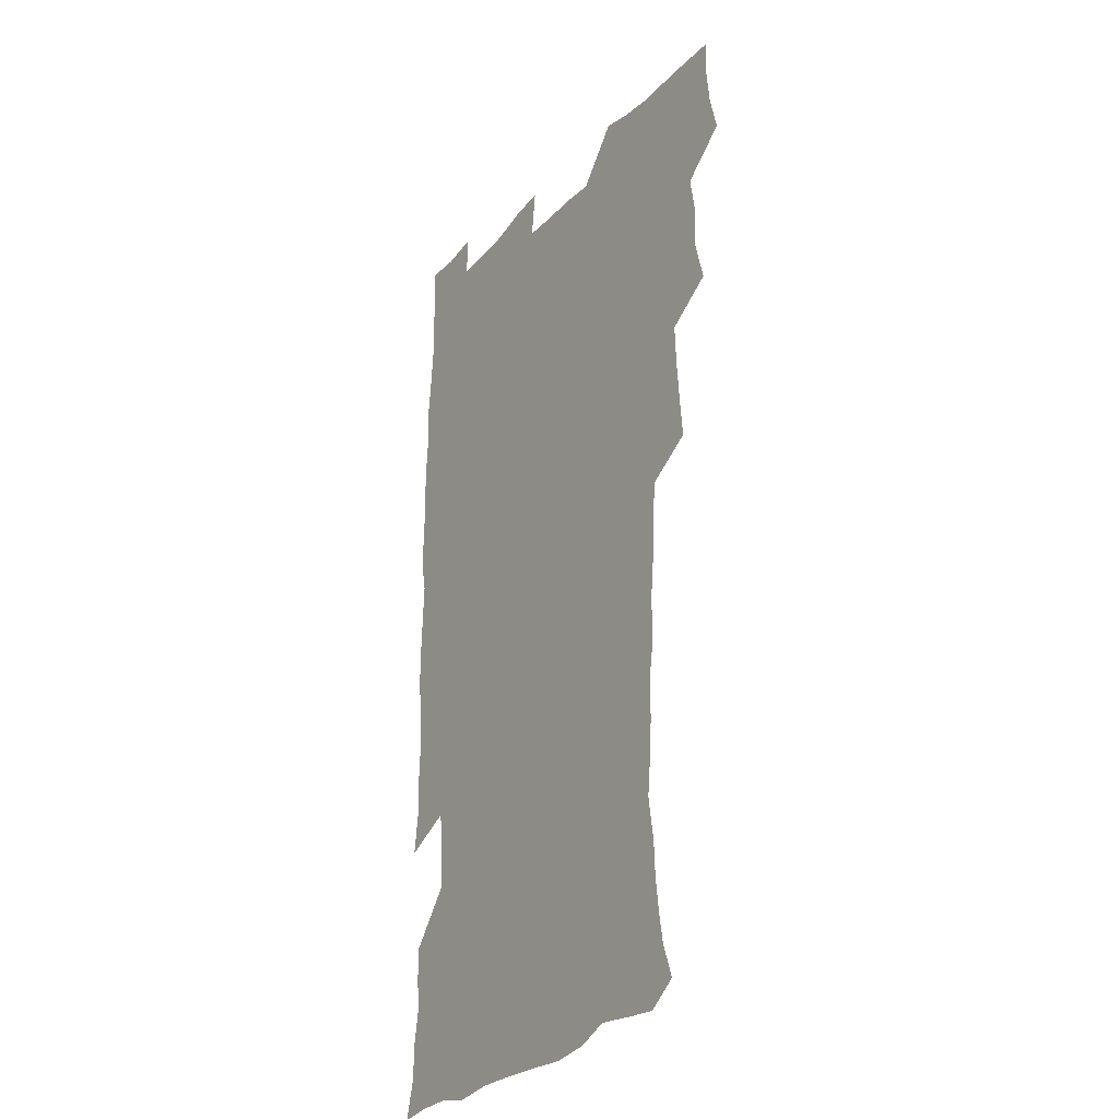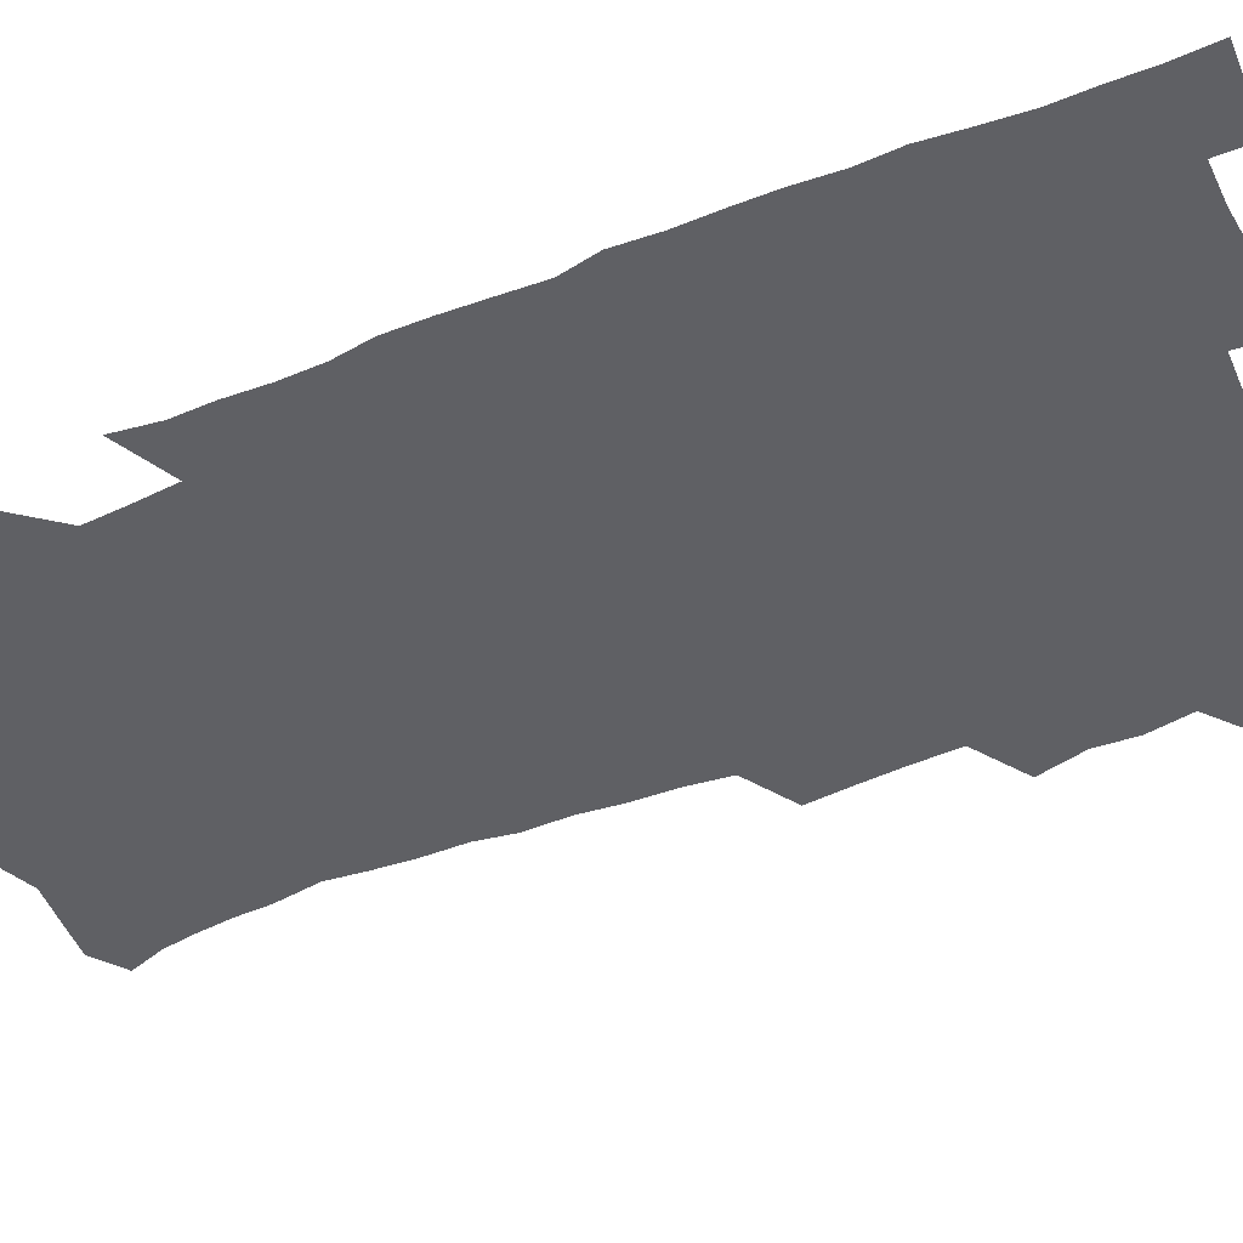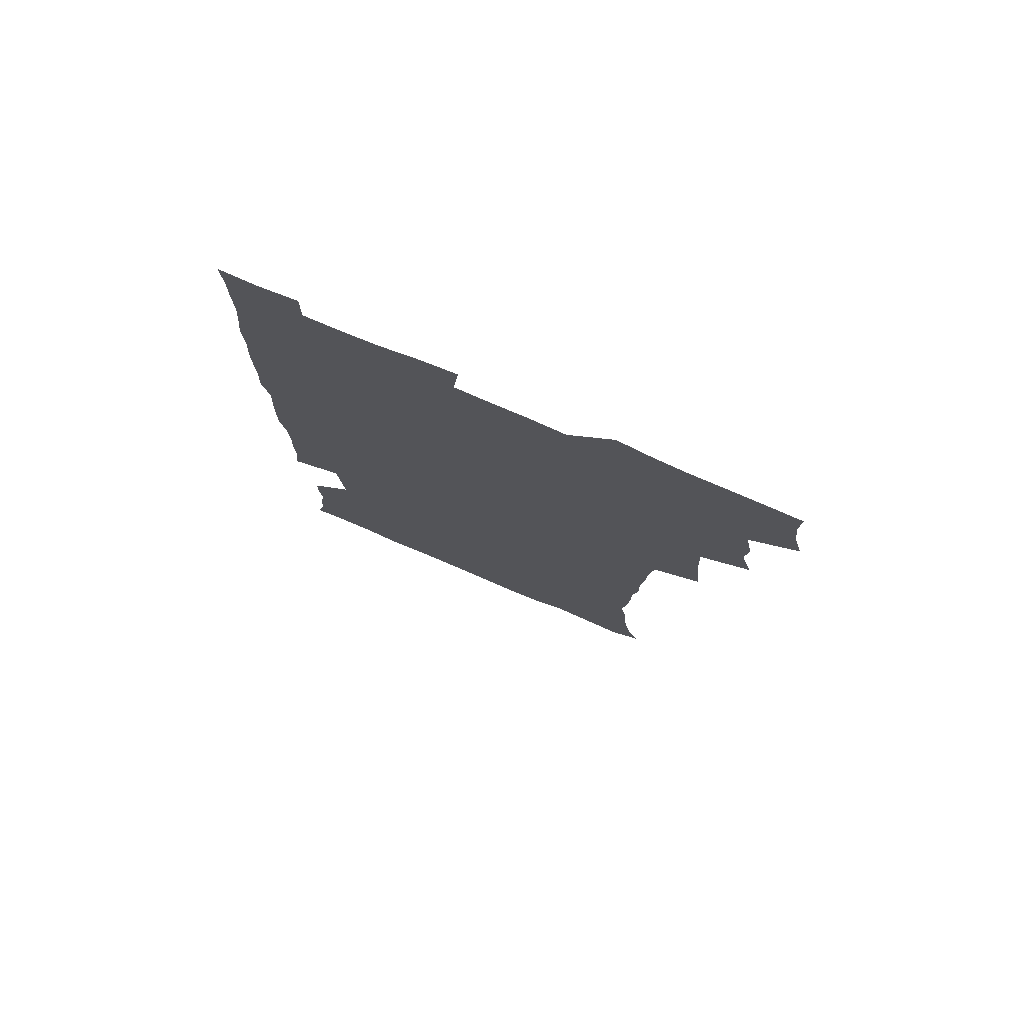
<metadata>
{"format":"obj","ext":"obj","renderer":"f3d","projection":"perspective","resolution":1024,"background":"white","views":[{"elev":-27.3,"azim":-122.5,"up":"+Y"},{"elev":-45.0,"azim":114.8,"up":"+Z"},{"elev":78.0,"azim":-157.0,"up":"+Y"}]}
</metadata>
<code>
v 475.5 524.3 0
v 479.4 539.8 0
v 481.1 554.7 0
v 480.7 569.7 0
v 488 459 0
v 492.7 476.9 0
v 491.7 492.3 0
v 494.7 509 0
v 495.4 524.4 0
v 497.5 539.4 0
v 497 554.4 0
v 495.7 570.4 0
v 504.4 395.2 0
v 506.1 412.2 0
v 507.4 429.2 0
v 508.2 446.3 0
v 509.5 462.9 0
v 510.5 478.9 0
v 511.2 494.4 0
v 510.6 509.3 0
v 513.8 524.9 0
v 513.1 539.4 0
v 512.2 554.4 0
v 510.7 570.6 0
v 520.3 185.1 0
v 525.1 198.5 0
v 527.3 210.8 0
v 529 224.4 0
v 529.6 238.1 0
v 532.5 256.1 0
v 530.9 270.4 0
v 529.9 286 0
v 529.9 303.2 0
v 527.6 317.6 0
v 527.9 334.8 0
v 526.3 350.2 0
v 525.8 367.5 0
v 523.9 383.6 0
v 525.1 401.2 0
v 526.4 418.2 0
v 526.2 433.7 0
v 527.5 450 0
v 527 464.9 0
v 528.5 480.7 0
v 529.2 495.6 0
v 528 510.2 0
v 528.6 524.8 0
v 528 539.5 0
v 526.9 554.7 0
v 525.5 570.7 0
v 532.6 176.3 0
v 540 191.9 0
v 541.2 203.9 0
v 543.6 218.1 0
v 547.8 235.7 0
v 547.7 250.2 0
v 548.1 265.6 0
v 546.3 279 0
v 545.8 294.3 0
v 546 311 0
v 545.6 326.9 0
v 545 342.5 0
v 543.2 357 0
v 544.2 374.4 0
v 542.2 388.8 0
v 542.1 404.7 0
v 542.8 420.8 0
v 542.4 435.8 0
v 542.7 451.1 0
v 543.8 466.7 0
v 543.4 481.1 0
v 544.4 496.1 0
v 545.5 510.4 0
v 544.5 524.5 0
v 542.9 539.9 0
v 541.1 556.3 0
v 539.5 572.5 0
v 546.9 177.7 0
v 552.7 192.3 0
v 557.3 208.6 0
v 561.3 226.2 0
v 562.1 241 0
v 563.5 257.5 0
v 563.1 271.7 0
v 562.2 285.8 0
v 560.7 299.5 0
v 560.5 315.2 0
v 560.4 331.1 0
v 559.1 345.4 0
v 559.7 362.3 0
v 559.2 377.3 0
v 557.8 391.4 0
v 557.8 406.9 0
v 558.2 422.4 0
v 558.8 437.9 0
v 559.1 452.9 0
v 559 467.4 0
v 559.3 482.2 0
v 559.5 496.5 0
v 559.6 510.6 0
v 558.9 524.7 0
v 557.9 539.6 0
v 556.7 554.8 0
v 553 575.7 0
v 564.2 179.5 0
v 568.9 194.9 0
v 574.2 214.3 0
v 576.1 230.5 0
v 576.3 244.8 0
v 576.6 259.7 0
v 576.1 273.8 0
v 575.8 288.6 0
v 574.3 301.9 0
v 575.4 319.8 0
v 574.7 333.9 0
v 573.4 347.7 0
v 574.4 365 0
v 572.9 378.4 0
v 574.3 395.3 0
v 574 409.7 0
v 573.5 423.8 0
v 573.6 438.9 0
v 573.9 453.7 0
v 572.8 467.4 0
v 573.6 482.4 0
v 574.1 496.8 0
v 573.7 510.9 0
v 572.9 525.3 0
v 573 539.1 0
v 571.3 554.6 0
v 577.6 174.2 0
v 584.7 197.1 0
v 588.1 215.3 0
v 589 230.7 0
v 589.4 245.9 0
v 589.5 260.6 0
v 589.8 276.3 0
v 589.1 289.9 0
v 588.5 304.6 0
v 588.7 320.4 0
v 588.4 335.3 0
v 588.4 350.9 0
v 588.3 366.2 0
v 588.2 381.1 0
v 588.1 395.7 0
v 587.5 409.3 0
v 588.2 425.2 0
v 587.5 439 0
v 588.1 454.1 0
v 587.8 468.3 0
v 587.9 482.5 0
v 588.3 496.8 0
v 588.2 510.9 0
v 587.7 525.3 0
v 587.1 539.9 0
v 585.8 556 0
v 594 172.2 0
v 598.7 194.3 0
v 602.4 218.1 0
v 603 233.4 0
v 603.2 248.1 0
v 603 262 0
v 603 276.5 0
v 603 292.2 0
v 603 307.8 0
v 602.5 321.7 0
v 602.6 337.6 0
v 602.5 352.6 0
v 602.4 367.3 0
v 602.2 381.7 0
v 602.1 396.3 0
v 602.2 411 0
v 602.3 425.8 0
v 602.6 440.8 0
v 602.4 454.6 0
v 602.5 469 0
v 602.6 482.9 0
v 602.2 497 0
v 602.5 511.1 0
v 602.2 525.5 0
v 601.6 540.6 0
v 601.1 555.9 0
v 611.9 173.3 0
v 614.4 195.3 0
v 615.8 217.1 0
v 616.2 232.8 0
v 616.2 248.2 0
v 616.2 260.8 0
v 616.5 278.5 0
v 616.4 292.1 0
v 616.3 307.3 0
v 616.2 322.6 0
v 616.3 339 0
v 616.2 353 0
v 616.1 367.2 0
v 615.9 381.2 0
v 616 396.2 0
v 616.1 410.1 0
v 616.2 425.6 0
v 616.3 440.3 0
v 616.4 454.5 0
v 616.5 468.9 0
v 616.5 483 0
v 616.9 497.2 0
v 616.8 511.3 0
v 616.8 525.4 0
v 616.6 539.9 0
v 616 556.5 0
v 613.7 576.5 0
v 629.7 174 0
v 629.7 196.9 0
v 629.6 216.3 0
v 629.5 232.8 0
v 629.5 247.4 0
v 629.7 263.5 0
v 629.7 278.4 0
v 629.8 292.5 0
v 629.8 306.8 0
v 629.8 321 0
v 629.7 338 0
v 629.7 353 0
v 629.7 367.3 0
v 629.8 382.5 0
v 629.9 396.2 0
v 630 410.8 0
v 630.2 425.2 0
v 630.1 440.3 0
v 630.4 454.1 0
v 630.3 469.1 0
v 630.5 482.8 0
v 630.7 497.1 0
v 631.1 511.2 0
v 631.2 525.5 0
v 631.1 540.4 0
v 630.8 555.5 0
v 628.3 575.1 0
v 647 174.2 0
v 644.6 197.1 0
v 643.5 215.6 0
v 643.2 231 0
v 642.8 247.1 0
v 643.2 261.5 0
v 642.9 277.6 0
v 643 292.6 0
v 643.4 306.1 0
v 643.2 323.6 0
v 643.2 337.8 0
v 643.3 352.3 0
v 643.5 366.6 0
v 643.6 381.4 0
v 643.7 395.9 0
v 643.6 410.8 0
v 644.4 424.3 0
v 644 439.7 0
v 644.5 453.9 0
v 644.2 468.8 0
v 644.4 482.9 0
v 645.1 496.9 0
v 645.3 511.2 0
v 645.8 525.3 0
v 646.1 539.5 0
v 645.6 554.9 0
v 644.7 571.4 0
v 664 172.3 0
v 659.6 195.6 0
v 657.4 214.4 0
v 656.8 229.6 0
v 657.4 243.2 0
v 656.2 260.5 0
v 656.4 275.3 0
v 656.7 290.5 0
v 656.9 306 0
v 657.2 320.9 0
v 657.2 335.8 0
v 657.5 350.4 0
v 657.3 365.6 0
v 657.4 380.4 0
v 657.7 395 0
v 657.8 409.6 0
v 658.2 424 0
v 659.9 437.5 0
v 658.9 453.4 0
v 659.6 467.4 0
v 659.2 482.3 0
v 659.2 496.8 0
v 659 510.9 0
v 660.6 525.2 0
v 660.3 539.7 0
v 660.3 554.5 0
v 659.9 570.3 0
v 678.8 175.2 0
v 675.7 192 0
v 672.1 211.5 0
v 671.3 226.7 0
v 670.3 242.5 0
v 670.1 256.9 0
v 670.1 271.9 0
v 670.6 287.5 0
v 671.8 302.3 0
v 671.2 318.3 0
v 672.9 331.6 0
v 671.9 348.2 0
v 672.2 362.9 0
v 672.4 377.8 0
v 673.4 392 0
v 672.8 407.6 0
v 672.6 422.8 0
v 673.6 437.1 0
v 673.2 452.5 0
v 673.7 466.8 0
v 673.5 481.8 0
v 673.7 496.2 0
v 676.3 510.6 0
v 675.7 525.2 0
v 675 540 0
v 675.1 554.7 0
v 675.1 570.4 0
v 674.8 587.3 0
v 693.6 175 0
v 689 193 0
v 686.8 208.6 0
v 686.4 222.5 0
v 684.7 238.6 0
v 683.4 253.5 0
v 684.2 266.1 0
v 685.3 281.9 0
v 686.8 298.4 0
v 686.4 314.3 0
v 686.7 329.5 0
v 686.8 344.7 0
v 687.3 359.5 0
v 687.7 374.4 0
v 689.1 388.7 0
v 688.7 404.5 0
v 688.7 419.8 0
v 689.6 434.6 0
v 689.1 450.2 0
v 688.9 465.3 0
v 690.5 479.7 0
v 689.8 495 0
v 691.4 509.7 0
v 690.3 525.4 0
v 690.1 540.1 0
v 689.7 554.6 0
v 690.2 569.6 0
v 690.6 585 0
v 708.2 173.3 0
v 704.2 189.7 0
v 704 202.9 0
v 701.4 218.2 0
v 702.8 230.5 0
v 702.5 244.1 0
v 709.1 288 0
v 706.8 305.2 0
v 707.2 320.5 0
v 706.4 336.6 0
v 706.8 352 0
v 709 366.4 0
v 708.9 382 0
v 708.2 398.2 0
v 707.3 414.6 0
v 710.2 429 0
v 709.2 445.3 0
v 709.4 460.9 0
v 709.3 476.5 0
v 708.2 492.5 0
v 708.8 507.6 0
v 707.1 524 0
v 705.8 539.9 0
v 706 555 0
v 705.7 570 0
v 706.4 585.9 0
f 8 9 1
f 1 9 2
f 9 10 2
f 2 10 3
f 10 11 3
f 3 11 4
f 11 12 4
f 16 17 5
f 5 17 6
f 17 18 6
f 6 18 7
f 18 19 7
f 7 19 8
f 19 20 8
f 8 20 9
f 20 21 9
f 9 21 10
f 21 22 10
f 10 22 11
f 22 23 11
f 11 23 12
f 23 24 12
f 38 39 13
f 13 39 14
f 39 40 14
f 14 40 15
f 40 41 15
f 15 41 16
f 41 42 16
f 16 42 17
f 42 43 17
f 17 43 18
f 43 44 18
f 18 44 19
f 44 45 19
f 19 45 20
f 45 46 20
f 20 46 21
f 46 47 21
f 21 47 22
f 47 48 22
f 22 48 23
f 48 49 23
f 23 49 24
f 49 50 24
f 51 52 25
f 25 52 26
f 52 53 26
f 26 53 27
f 53 54 27
f 27 54 28
f 54 55 28
f 28 55 29
f 55 56 29
f 29 56 30
f 56 57 30
f 30 57 31
f 57 58 31
f 31 58 32
f 58 59 32
f 32 59 33
f 59 60 33
f 33 60 34
f 60 61 34
f 34 61 35
f 61 62 35
f 35 62 36
f 62 63 36
f 36 63 37
f 63 64 37
f 37 64 38
f 64 65 38
f 38 65 39
f 65 66 39
f 39 66 40
f 66 67 40
f 40 67 41
f 67 68 41
f 41 68 42
f 68 69 42
f 42 69 43
f 69 70 43
f 43 70 44
f 70 71 44
f 44 71 45
f 71 72 45
f 45 72 46
f 72 73 46
f 46 73 47
f 73 74 47
f 47 74 48
f 74 75 48
f 48 75 49
f 75 76 49
f 49 76 50
f 76 77 50
f 51 78 52
f 78 79 52
f 52 79 53
f 79 80 53
f 53 80 54
f 80 81 54
f 54 81 55
f 81 82 55
f 55 82 56
f 82 83 56
f 56 83 57
f 83 84 57
f 57 84 58
f 84 85 58
f 58 85 59
f 85 86 59
f 59 86 60
f 86 87 60
f 60 87 61
f 87 88 61
f 61 88 62
f 88 89 62
f 62 89 63
f 89 90 63
f 63 90 64
f 90 91 64
f 64 91 65
f 91 92 65
f 65 92 66
f 92 93 66
f 66 93 67
f 93 94 67
f 67 94 68
f 94 95 68
f 68 95 69
f 95 96 69
f 69 96 70
f 96 97 70
f 70 97 71
f 97 98 71
f 71 98 72
f 98 99 72
f 72 99 73
f 99 100 73
f 73 100 74
f 100 101 74
f 74 101 75
f 101 102 75
f 75 102 76
f 102 103 76
f 76 103 77
f 103 104 77
f 78 105 79
f 105 106 79
f 79 106 80
f 106 107 80
f 80 107 81
f 107 108 81
f 81 108 82
f 108 109 82
f 82 109 83
f 109 110 83
f 83 110 84
f 110 111 84
f 84 111 85
f 111 112 85
f 85 112 86
f 112 113 86
f 86 113 87
f 113 114 87
f 87 114 88
f 114 115 88
f 88 115 89
f 115 116 89
f 89 116 90
f 116 117 90
f 90 117 91
f 117 118 91
f 91 118 92
f 118 119 92
f 92 119 93
f 119 120 93
f 93 120 94
f 120 121 94
f 94 121 95
f 121 122 95
f 95 122 96
f 122 123 96
f 96 123 97
f 123 124 97
f 97 124 98
f 124 125 98
f 98 125 99
f 125 126 99
f 99 126 100
f 126 127 100
f 100 127 101
f 127 128 101
f 101 128 102
f 128 129 102
f 102 129 103
f 129 130 103
f 103 130 104
f 105 131 106
f 131 132 106
f 106 132 107
f 132 133 107
f 107 133 108
f 133 134 108
f 108 134 109
f 134 135 109
f 109 135 110
f 135 136 110
f 110 136 111
f 136 137 111
f 111 137 112
f 137 138 112
f 112 138 113
f 138 139 113
f 113 139 114
f 139 140 114
f 114 140 115
f 140 141 115
f 115 141 116
f 141 142 116
f 116 142 117
f 142 143 117
f 117 143 118
f 143 144 118
f 118 144 119
f 144 145 119
f 119 145 120
f 145 146 120
f 120 146 121
f 146 147 121
f 121 147 122
f 147 148 122
f 122 148 123
f 148 149 123
f 123 149 124
f 149 150 124
f 124 150 125
f 150 151 125
f 125 151 126
f 151 152 126
f 126 152 127
f 152 153 127
f 127 153 128
f 153 154 128
f 128 154 129
f 154 155 129
f 129 155 130
f 155 156 130
f 131 157 132
f 157 158 132
f 132 158 133
f 158 159 133
f 133 159 134
f 159 160 134
f 134 160 135
f 160 161 135
f 135 161 136
f 161 162 136
f 136 162 137
f 162 163 137
f 137 163 138
f 163 164 138
f 138 164 139
f 164 165 139
f 139 165 140
f 165 166 140
f 140 166 141
f 166 167 141
f 141 167 142
f 167 168 142
f 142 168 143
f 168 169 143
f 143 169 144
f 169 170 144
f 144 170 145
f 170 171 145
f 145 171 146
f 171 172 146
f 146 172 147
f 172 173 147
f 147 173 148
f 173 174 148
f 148 174 149
f 174 175 149
f 149 175 150
f 175 176 150
f 150 176 151
f 176 177 151
f 151 177 152
f 177 178 152
f 152 178 153
f 178 179 153
f 153 179 154
f 179 180 154
f 154 180 155
f 180 181 155
f 155 181 156
f 181 182 156
f 157 183 158
f 183 184 158
f 158 184 159
f 184 185 159
f 159 185 160
f 185 186 160
f 160 186 161
f 186 187 161
f 161 187 162
f 187 188 162
f 162 188 163
f 188 189 163
f 163 189 164
f 189 190 164
f 164 190 165
f 190 191 165
f 165 191 166
f 191 192 166
f 166 192 167
f 192 193 167
f 167 193 168
f 193 194 168
f 168 194 169
f 194 195 169
f 169 195 170
f 195 196 170
f 170 196 171
f 196 197 171
f 171 197 172
f 197 198 172
f 172 198 173
f 198 199 173
f 173 199 174
f 199 200 174
f 174 200 175
f 200 201 175
f 175 201 176
f 201 202 176
f 176 202 177
f 202 203 177
f 177 203 178
f 203 204 178
f 178 204 179
f 204 205 179
f 179 205 180
f 205 206 180
f 180 206 181
f 206 207 181
f 181 207 182
f 207 208 182
f 183 210 184
f 210 211 184
f 184 211 185
f 211 212 185
f 185 212 186
f 212 213 186
f 186 213 187
f 213 214 187
f 187 214 188
f 214 215 188
f 188 215 189
f 215 216 189
f 189 216 190
f 216 217 190
f 190 217 191
f 217 218 191
f 191 218 192
f 218 219 192
f 192 219 193
f 219 220 193
f 193 220 194
f 220 221 194
f 194 221 195
f 221 222 195
f 195 222 196
f 222 223 196
f 196 223 197
f 223 224 197
f 197 224 198
f 224 225 198
f 198 225 199
f 225 226 199
f 199 226 200
f 226 227 200
f 200 227 201
f 227 228 201
f 201 228 202
f 228 229 202
f 202 229 203
f 229 230 203
f 203 230 204
f 230 231 204
f 204 231 205
f 231 232 205
f 205 232 206
f 232 233 206
f 206 233 207
f 233 234 207
f 207 234 208
f 234 235 208
f 208 235 209
f 235 236 209
f 210 237 211
f 237 238 211
f 211 238 212
f 238 239 212
f 212 239 213
f 239 240 213
f 213 240 214
f 240 241 214
f 214 241 215
f 241 242 215
f 215 242 216
f 242 243 216
f 216 243 217
f 243 244 217
f 217 244 218
f 244 245 218
f 218 245 219
f 245 246 219
f 219 246 220
f 246 247 220
f 220 247 221
f 247 248 221
f 221 248 222
f 248 249 222
f 222 249 223
f 249 250 223
f 223 250 224
f 250 251 224
f 224 251 225
f 251 252 225
f 225 252 226
f 252 253 226
f 226 253 227
f 253 254 227
f 227 254 228
f 254 255 228
f 228 255 229
f 255 256 229
f 229 256 230
f 256 257 230
f 230 257 231
f 257 258 231
f 231 258 232
f 258 259 232
f 232 259 233
f 259 260 233
f 233 260 234
f 260 261 234
f 234 261 235
f 261 262 235
f 235 262 236
f 262 263 236
f 237 264 238
f 264 265 238
f 238 265 239
f 265 266 239
f 239 266 240
f 266 267 240
f 240 267 241
f 267 268 241
f 241 268 242
f 268 269 242
f 242 269 243
f 269 270 243
f 243 270 244
f 270 271 244
f 244 271 245
f 271 272 245
f 245 272 246
f 272 273 246
f 246 273 247
f 273 274 247
f 247 274 248
f 274 275 248
f 248 275 249
f 275 276 249
f 249 276 250
f 276 277 250
f 250 277 251
f 277 278 251
f 251 278 252
f 278 279 252
f 252 279 253
f 279 280 253
f 253 280 254
f 280 281 254
f 254 281 255
f 281 282 255
f 255 282 256
f 282 283 256
f 256 283 257
f 283 284 257
f 257 284 258
f 284 285 258
f 258 285 259
f 285 286 259
f 259 286 260
f 286 287 260
f 260 287 261
f 287 288 261
f 261 288 262
f 288 289 262
f 262 289 263
f 289 290 263
f 264 291 265
f 291 292 265
f 265 292 266
f 292 293 266
f 266 293 267
f 293 294 267
f 267 294 268
f 294 295 268
f 268 295 269
f 295 296 269
f 269 296 270
f 296 297 270
f 270 297 271
f 297 298 271
f 271 298 272
f 298 299 272
f 272 299 273
f 299 300 273
f 273 300 274
f 300 301 274
f 274 301 275
f 301 302 275
f 275 302 276
f 302 303 276
f 276 303 277
f 303 304 277
f 277 304 278
f 304 305 278
f 278 305 279
f 305 306 279
f 279 306 280
f 306 307 280
f 280 307 281
f 307 308 281
f 281 308 282
f 308 309 282
f 282 309 283
f 309 310 283
f 283 310 284
f 310 311 284
f 284 311 285
f 311 312 285
f 285 312 286
f 312 313 286
f 286 313 287
f 313 314 287
f 287 314 288
f 314 315 288
f 288 315 289
f 315 316 289
f 289 316 290
f 316 317 290
f 291 319 292
f 319 320 292
f 292 320 293
f 320 321 293
f 293 321 294
f 321 322 294
f 294 322 295
f 322 323 295
f 295 323 296
f 323 324 296
f 296 324 297
f 324 325 297
f 297 325 298
f 325 326 298
f 298 326 299
f 326 327 299
f 299 327 300
f 327 328 300
f 300 328 301
f 328 329 301
f 301 329 302
f 329 330 302
f 302 330 303
f 330 331 303
f 303 331 304
f 331 332 304
f 304 332 305
f 332 333 305
f 305 333 306
f 333 334 306
f 306 334 307
f 334 335 307
f 307 335 308
f 335 336 308
f 308 336 309
f 336 337 309
f 309 337 310
f 337 338 310
f 310 338 311
f 338 339 311
f 311 339 312
f 339 340 312
f 312 340 313
f 340 341 313
f 313 341 314
f 341 342 314
f 314 342 315
f 342 343 315
f 315 343 316
f 343 344 316
f 316 344 317
f 344 345 317
f 317 345 318
f 345 346 318
f 319 347 320
f 347 348 320
f 320 348 321
f 348 349 321
f 321 349 322
f 349 350 322
f 322 350 323
f 350 351 323
f 323 351 324
f 351 352 324
f 324 352 325
f 327 353 328
f 353 354 328
f 328 354 329
f 354 355 329
f 329 355 330
f 355 356 330
f 330 356 331
f 356 357 331
f 331 357 332
f 357 358 332
f 332 358 333
f 358 359 333
f 333 359 334
f 359 360 334
f 334 360 335
f 360 361 335
f 335 361 336
f 361 362 336
f 336 362 337
f 362 363 337
f 337 363 338
f 363 364 338
f 338 364 339
f 364 365 339
f 339 365 340
f 365 366 340
f 340 366 341
f 366 367 341
f 341 367 342
f 367 368 342
f 342 368 343
f 368 369 343
f 343 369 344
f 369 370 344
f 344 370 345
f 370 371 345
f 345 371 346
f 371 372 346

</code>
